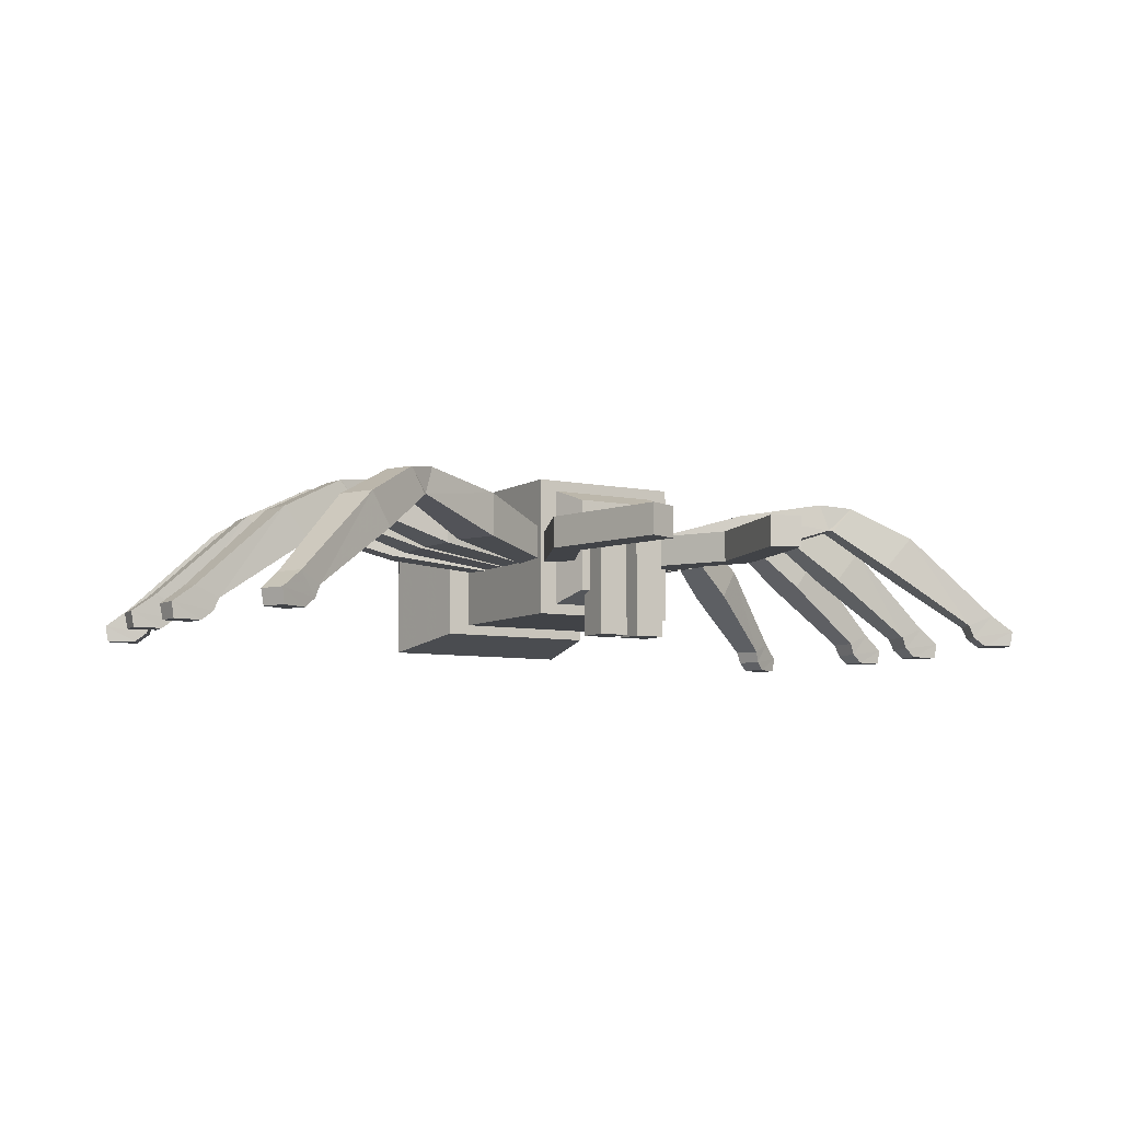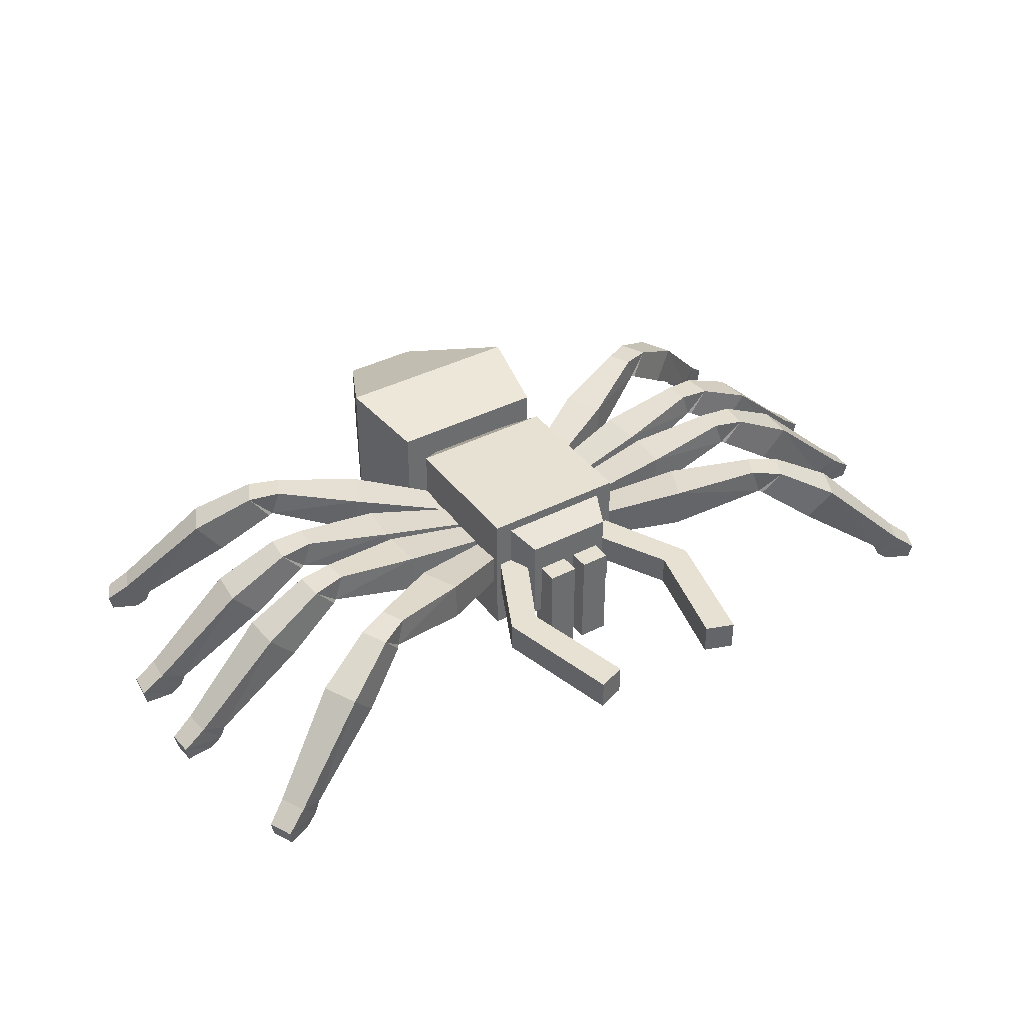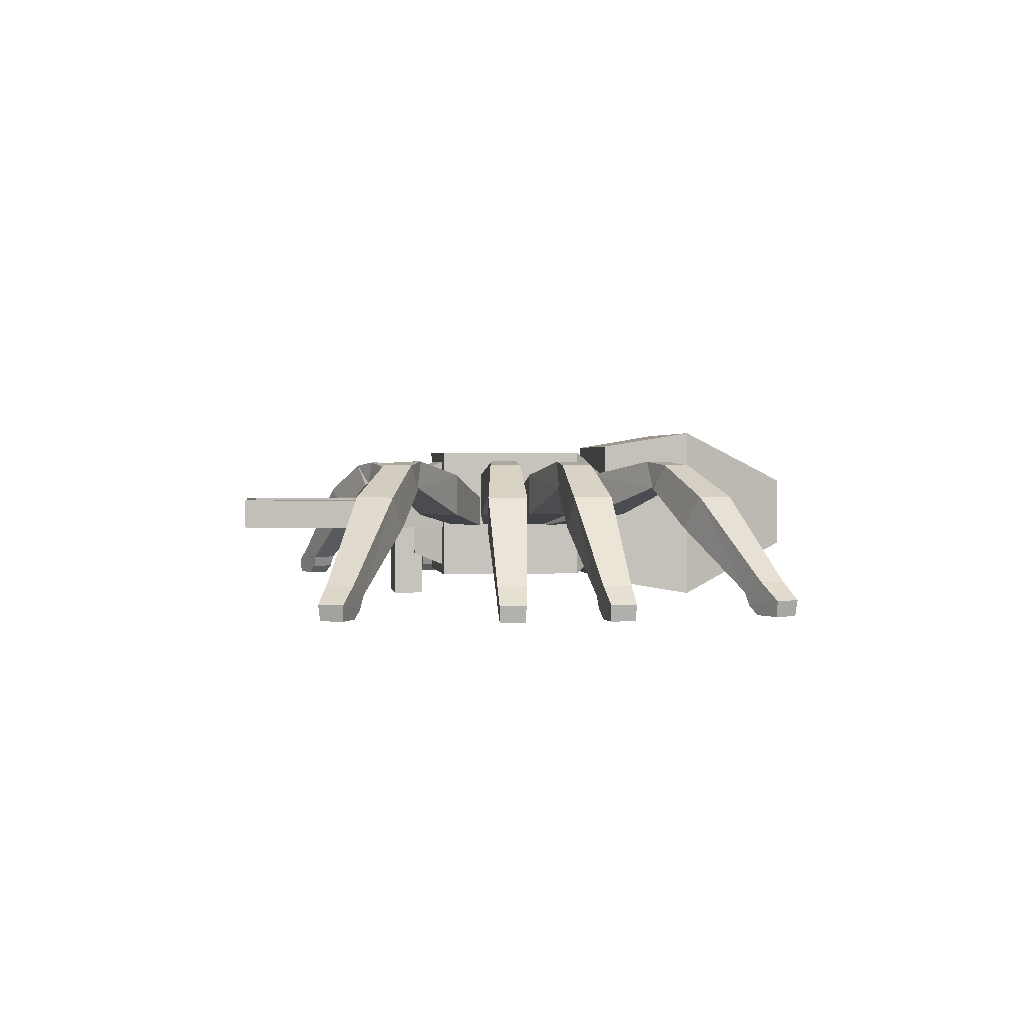
<metadata>
{"format":"obj","ext":"obj","renderer":"f3d","projection":"perspective","resolution":1024,"background":"white","views":[{"elev":-7.2,"azim":-31.0,"up":"+Y"},{"elev":38.9,"azim":-32.8,"up":"+Y"},{"elev":1.4,"azim":82.4,"up":"+Y"}]}
</metadata>
<code>
o InnerRightMouth
v -0.02 -0 0.42
v -0.02 -0 0.32
v -0.12 -0 0.32
v -0.12 -0 0.42
v -0.02 0.35 0.42
v -0.02 0.35 0.32
v -0.12 0.35 0.32
v -0.12 0.35 0.42
f 5 6 2
f 6 7 3
f 7 8 4
f 8 5 1
f 1 2 3
f 8 7 6
f 1 5 2
f 2 6 3
f 3 7 4
f 4 8 1
f 4 1 3
f 5 8 6
o OuterRightMouth
v -0.2832 0.2495 0.5571
v -0.2832 0.3495 0.5571
v -0.3832 0.3495 0.5571
v -0.3832 0.2495 0.5571
v -0.12 0.2495 0.241
v -0.12 0.3495 0.241
v -0.2106 0.3495 0.1987
v -0.2106 0.2495 0.1987
v -0.1862 0.2495 0.94
v -0.1862 0.3495 0.94
v -0.2802 0.3495 0.9742
v -0.2802 0.2495 0.9742
f 13 14 10
f 14 15 10
f 15 16 12
f 16 13 9
f 11 12 19
f 16 15 14
f 17 18 19
f 9 10 17
f 10 11 19
f 12 9 20
f 9 13 10
f 15 11 10
f 11 15 12
f 12 16 9
f 13 16 14
f 20 17 19
f 12 20 19
f 18 10 19
f 9 17 20
f 10 18 17
o MiddleFrontRightLeg
v -0.2185 0.2533 -0.002947
v -0.2098 0.2533 0.09667
v -0.5428 0.3033 0.1459
v -0.555 0.3033 0.006413
v -0.2185 0.3533 -0.002947
v -0.2098 0.3533 0.09667
v -0.5428 0.4433 0.1459
v -0.555 0.4433 0.006413
v -0.8747 0.3966 0.1538
v -0.8832 0.3966 0.05621
v -0.9419 0.4769 0.1597
v -0.9504 0.4769 0.06209
v -1.06 0.2707 0.1838
v -1.071 0.2707 0.05886
v -1.146 0.3734 0.1913
v -1.157 0.3734 0.06638
v -1.413 -1.5e-05 0.1903
v -1.419 -1.5e-05 0.1137
v -1.505 -1.5e-05 0.1983
v -1.511 -1.5e-05 0.1218
v -0.8633 0.4013 0.1456
v -0.8706 0.4013 0.06231
v -0.8396 0.4904 0.0596
v -0.8323 0.4904 0.1429
v -1.513 0.05076 0.2017
v -1.374 0.02954 0.1896
v -1.52 0.05076 0.1199
v -1.381 0.02954 0.1078
v -1.365 0.07046 0.1026
v -1.447 0.1055 0.1098
v -1.439 0.1055 0.1989
v -1.357 0.07046 0.1917
f 25 26 22
f 26 27 23
f 42 41 29
f 28 25 24
f 21 22 23
f 28 27 26
f 31 32 36
f 44 43 32
f 43 42 32
f 29 41 31
f 46 45 37
f 32 30 34
f 30 29 34
f 29 31 35
f 39 40 37
f 45 47 39
f 47 48 38
f 48 46 37
f 24 23 41
f 27 28 43
f 28 24 42
f 23 27 41
f 52 51 46
f 51 50 45
f 50 49 48
f 49 52 46
f 34 33 52
f 35 36 50
f 33 35 52
f 36 34 49
f 21 25 22
f 22 26 23
f 30 42 29
f 25 21 24
f 24 21 23
f 25 28 26
f 35 31 36
f 31 44 32
f 41 44 31
f 29 33 34
f 45 39 37
f 36 32 34
f 40 38 37
f 33 29 35
f 47 40 39
f 50 47 45
f 40 47 38
f 38 48 37
f 42 24 41
f 44 27 43
f 43 28 42
f 27 44 41
f 51 45 46
f 47 50 48
f 48 49 46
f 49 34 52
f 51 35 50
f 35 51 52
f 50 36 49
f 42 30 32
o MiddleBackRightLeg
v -0.2098 0.2533 -0.1167
v -0.2185 0.2533 -0.01705
v -0.555 0.3033 -0.02641
v -0.5428 0.3033 -0.1659
v -0.2098 0.3533 -0.1167
v -0.2185 0.3533 -0.01705
v -0.555 0.4433 -0.02641
v -0.5428 0.4433 -0.1659
v -0.8832 0.3966 -0.07621
v -0.8747 0.3966 -0.1738
v -0.9504 0.4769 -0.08209
v -0.9419 0.4769 -0.1797
v -1.071 0.2707 -0.07886
v -1.06 0.2707 -0.2038
v -1.157 0.3734 -0.08638
v -1.146 0.3734 -0.2113
v -1.419 -1.5e-05 -0.1337
v -1.413 -1.5e-05 -0.2103
v -1.511 -1.5e-05 -0.1418
v -1.505 -1.5e-05 -0.2183
v -0.8706 0.4013 -0.08231
v -0.8633 0.4013 -0.1656
v -0.8323 0.4904 -0.1629
v -0.8396 0.4904 -0.0796
v -1.52 0.05076 -0.1399
v -1.381 0.02954 -0.1278
v -1.513 0.05076 -0.2217
v -1.374 0.02954 -0.2096
v -1.357 0.07046 -0.2117
v -1.439 0.1055 -0.2189
v -1.447 0.1055 -0.1298
v -1.365 0.07046 -0.1226
f 57 58 54
f 58 59 55
f 74 73 61
f 60 57 56
f 53 54 55
f 60 59 58
f 63 64 68
f 76 75 64
f 75 74 64
f 61 73 63
f 78 77 69
f 64 62 66
f 62 61 66
f 61 63 67
f 71 72 69
f 77 79 71
f 79 80 70
f 80 78 69
f 56 55 73
f 59 60 75
f 60 56 74
f 55 59 73
f 84 83 78
f 83 82 77
f 82 81 80
f 81 84 78
f 66 65 84
f 67 68 82
f 65 67 84
f 68 66 81
f 53 57 54
f 54 58 55
f 62 74 61
f 57 53 56
f 56 53 55
f 57 60 58
f 67 63 68
f 63 76 64
f 73 76 63
f 61 65 66
f 77 71 69
f 68 64 66
f 72 70 69
f 65 61 67
f 79 72 71
f 82 79 77
f 72 79 70
f 70 80 69
f 74 56 73
f 76 59 75
f 75 60 74
f 59 76 73
f 83 77 78
f 79 82 80
f 80 81 78
f 81 66 84
f 83 67 82
f 67 83 84
f 82 68 81
f 74 62 64
o FrontRightLeg
v -0.2385 0.2533 0.1095
v -0.1962 0.2533 0.2001
v -0.4923 0.3033 0.3602
v -0.5515 0.3033 0.2333
v -0.2385 0.3533 0.1095
v -0.1962 0.3533 0.2001
v -0.4923 0.4433 0.3602
v -0.5515 0.4433 0.2333
v -0.8015 0.3966 0.4812
v -0.8429 0.3966 0.3924
v -0.8626 0.4769 0.5097
v -0.9041 0.4769 0.4209
v -0.9653 0.2707 0.5728
v -1.018 0.2707 0.4591
v -1.044 0.3734 0.6093
v -1.097 0.3734 0.4956
v -1.295 -1.5e-05 0.6995
v -1.327 -1.5e-05 0.6299
v -1.378 -1.5e-05 0.7385
v -1.411 -1.5e-05 0.6688
v -0.7936 0.4013 0.4696
v -0.8289 0.4013 0.3938
v -0.8008 0.4904 0.3807
v -0.7654 0.4904 0.4565
v -1.385 0.05076 0.7446
v -1.259 0.02954 0.6857
v -1.42 0.05076 0.6702
v -1.293 0.02954 0.6112
v -1.279 0.07046 0.6006
v -1.354 0.1055 0.6355
v -1.316 0.1055 0.7166
v -1.241 0.07046 0.6817
f 89 90 86
f 90 91 87
f 106 105 93
f 92 89 88
f 85 86 87
f 92 91 90
f 95 96 100
f 108 107 96
f 107 106 96
f 93 105 95
f 110 109 101
f 96 94 98
f 94 93 98
f 93 95 99
f 103 104 101
f 109 111 103
f 111 112 102
f 112 110 101
f 88 87 105
f 91 92 107
f 92 88 106
f 87 91 105
f 116 115 110
f 115 114 109
f 114 113 112
f 113 116 110
f 98 97 116
f 99 100 114
f 97 99 116
f 100 98 113
f 85 89 86
f 86 90 87
f 94 106 93
f 89 85 88
f 88 85 87
f 89 92 90
f 99 95 100
f 95 108 96
f 105 108 95
f 93 97 98
f 109 103 101
f 100 96 98
f 104 102 101
f 97 93 99
f 111 104 103
f 114 111 109
f 104 111 102
f 102 112 101
f 106 88 105
f 108 91 107
f 107 92 106
f 91 108 105
f 115 109 110
f 111 114 112
f 112 113 110
f 113 98 116
f 115 99 114
f 99 115 116
f 114 100 113
f 106 94 96
o BackRightLeg
v -0.1962 0.2533 -0.2201
v -0.2385 0.2533 -0.1295
v -0.5515 0.3033 -0.2533
v -0.4923 0.3033 -0.3802
v -0.1962 0.3533 -0.2201
v -0.2385 0.3533 -0.1295
v -0.5515 0.4433 -0.2533
v -0.4923 0.4433 -0.3802
v -0.8429 0.3966 -0.4124
v -0.8015 0.3966 -0.5012
v -0.9041 0.4769 -0.4409
v -0.8626 0.4769 -0.5297
v -1.018 0.2707 -0.4791
v -0.9653 0.2707 -0.5928
v -1.097 0.3734 -0.5156
v -1.044 0.3734 -0.6293
v -1.327 -1.5e-05 -0.6499
v -1.295 -1.5e-05 -0.7195
v -1.411 -1.5e-05 -0.6888
v -1.378 -1.5e-05 -0.7585
v -0.8289 0.4013 -0.4138
v -0.7936 0.4013 -0.4896
v -0.7654 0.4904 -0.4765
v -0.8008 0.4904 -0.4007
v -1.42 0.05076 -0.6902
v -1.293 0.02954 -0.6312
v -1.385 0.05076 -0.7646
v -1.259 0.02954 -0.7057
v -1.241 0.07046 -0.7017
v -1.316 0.1055 -0.7366
v -1.354 0.1055 -0.6555
v -1.279 0.07046 -0.6206
f 121 122 118
f 122 123 119
f 138 137 125
f 124 121 120
f 117 118 119
f 124 123 122
f 127 128 132
f 140 139 128
f 139 138 128
f 125 137 127
f 142 141 133
f 128 126 130
f 126 125 130
f 125 127 131
f 135 136 133
f 141 143 135
f 143 144 134
f 144 142 133
f 120 119 137
f 123 124 139
f 124 120 138
f 119 123 137
f 148 147 142
f 147 146 141
f 146 145 144
f 145 148 142
f 130 129 148
f 131 132 146
f 129 131 148
f 132 130 145
f 117 121 118
f 118 122 119
f 126 138 125
f 121 117 120
f 120 117 119
f 121 124 122
f 131 127 132
f 127 140 128
f 137 140 127
f 125 129 130
f 141 135 133
f 132 128 130
f 136 134 133
f 129 125 131
f 143 136 135
f 146 143 141
f 136 143 134
f 134 144 133
f 138 120 137
f 140 123 139
f 139 124 138
f 123 140 137
f 147 141 142
f 143 146 144
f 144 145 142
f 145 130 148
f 147 131 146
f 131 147 148
f 146 132 145
f 138 126 128
o BackLeftLeg
v 0.2385 0.2533 -0.1295
v 0.1962 0.2533 -0.2201
v 0.4923 0.3033 -0.3802
v 0.5515 0.3033 -0.2533
v 0.2385 0.3533 -0.1295
v 0.1962 0.3533 -0.2201
v 0.4923 0.4433 -0.3802
v 0.5515 0.4433 -0.2533
v 0.8015 0.3966 -0.5012
v 0.8429 0.3966 -0.4124
v 0.8626 0.4769 -0.5297
v 0.9041 0.4769 -0.4409
v 0.9653 0.2707 -0.5928
v 1.018 0.2707 -0.4791
v 1.044 0.3734 -0.6293
v 1.097 0.3734 -0.5156
v 1.295 -1.5e-05 -0.7195
v 1.327 -1.5e-05 -0.6499
v 1.378 -1.5e-05 -0.7585
v 1.411 -1.5e-05 -0.6888
v 0.7936 0.4013 -0.4896
v 0.8289 0.4013 -0.4138
v 0.8008 0.4904 -0.4007
v 0.7654 0.4904 -0.4765
v 1.385 0.05076 -0.7646
v 1.259 0.02954 -0.7057
v 1.42 0.05076 -0.6902
v 1.293 0.02954 -0.6312
v 1.279 0.07046 -0.6206
v 1.354 0.1055 -0.6555
v 1.316 0.1055 -0.7366
v 1.241 0.07046 -0.7017
f 153 154 150
f 154 155 151
f 170 169 157
f 156 153 152
f 149 150 151
f 156 155 154
f 159 160 164
f 172 171 160
f 171 170 160
f 157 169 159
f 174 173 165
f 160 158 162
f 158 157 162
f 157 159 163
f 167 168 165
f 173 175 167
f 175 176 166
f 176 174 165
f 152 151 169
f 155 156 171
f 156 152 170
f 151 155 169
f 180 179 174
f 179 178 173
f 178 177 176
f 177 180 174
f 162 161 180
f 163 164 178
f 161 163 180
f 164 162 177
f 149 153 150
f 150 154 151
f 158 170 157
f 153 149 152
f 152 149 151
f 153 156 154
f 163 159 164
f 159 172 160
f 169 172 159
f 157 161 162
f 173 167 165
f 164 160 162
f 168 166 165
f 161 157 163
f 175 168 167
f 178 175 173
f 168 175 166
f 166 176 165
f 170 152 169
f 172 155 171
f 171 156 170
f 155 172 169
f 179 173 174
f 175 178 176
f 176 177 174
f 177 162 180
f 179 163 178
f 163 179 180
f 178 164 177
f 170 158 160
o FrontLeftLeg
v 0.1962 0.2533 0.2001
v 0.2385 0.2533 0.1095
v 0.5515 0.3033 0.2333
v 0.4923 0.3033 0.3602
v 0.1962 0.3533 0.2001
v 0.2385 0.3533 0.1095
v 0.5515 0.4433 0.2333
v 0.4923 0.4433 0.3602
v 0.8429 0.3966 0.3924
v 0.8015 0.3966 0.4812
v 0.9041 0.4769 0.4209
v 0.8626 0.4769 0.5097
v 1.018 0.2707 0.4591
v 0.9653 0.2707 0.5728
v 1.097 0.3734 0.4956
v 1.044 0.3734 0.6093
v 1.327 -1.5e-05 0.6299
v 1.295 -1.5e-05 0.6995
v 1.411 -1.5e-05 0.6688
v 1.378 -1.5e-05 0.7385
v 0.8289 0.4013 0.3938
v 0.7936 0.4013 0.4696
v 0.7654 0.4904 0.4565
v 0.8008 0.4904 0.3807
v 1.42 0.05076 0.6702
v 1.293 0.02954 0.6112
v 1.385 0.05076 0.7446
v 1.259 0.02954 0.6857
v 1.241 0.07046 0.6817
v 1.316 0.1055 0.7166
v 1.354 0.1055 0.6355
v 1.279 0.07046 0.6006
f 185 186 182
f 186 187 183
f 202 201 189
f 188 185 184
f 181 182 183
f 188 187 186
f 191 192 196
f 204 203 192
f 203 202 192
f 189 201 191
f 206 205 197
f 192 190 194
f 190 189 194
f 189 191 195
f 199 200 197
f 205 207 199
f 207 208 198
f 208 206 197
f 184 183 201
f 187 188 203
f 188 184 202
f 183 187 201
f 212 211 206
f 211 210 205
f 210 209 208
f 209 212 206
f 194 193 212
f 195 196 210
f 193 195 212
f 196 194 209
f 181 185 182
f 182 186 183
f 190 202 189
f 185 181 184
f 184 181 183
f 185 188 186
f 195 191 196
f 191 204 192
f 201 204 191
f 189 193 194
f 205 199 197
f 196 192 194
f 200 198 197
f 193 189 195
f 207 200 199
f 210 207 205
f 200 207 198
f 198 208 197
f 202 184 201
f 204 187 203
f 203 188 202
f 187 204 201
f 211 205 206
f 207 210 208
f 208 209 206
f 209 194 212
f 211 195 210
f 195 211 212
f 210 196 209
f 202 190 192
o MiddleBackLeftLeg
v 0.2185 0.2533 -0.01705
v 0.2098 0.2533 -0.1167
v 0.5428 0.3033 -0.1659
v 0.555 0.3033 -0.02641
v 0.2185 0.3533 -0.01705
v 0.2098 0.3533 -0.1167
v 0.5428 0.4433 -0.1659
v 0.555 0.4433 -0.02641
v 0.8747 0.3966 -0.1738
v 0.8832 0.3966 -0.07621
v 0.9419 0.4769 -0.1797
v 0.9504 0.4769 -0.08209
v 1.06 0.2707 -0.2038
v 1.071 0.2707 -0.07886
v 1.146 0.3734 -0.2113
v 1.157 0.3734 -0.08638
v 1.413 -1.5e-05 -0.2103
v 1.419 -1.5e-05 -0.1337
v 1.505 -1.5e-05 -0.2183
v 1.511 -1.5e-05 -0.1418
v 0.8633 0.4013 -0.1656
v 0.8706 0.4013 -0.08231
v 0.8396 0.4904 -0.0796
v 0.8323 0.4904 -0.1629
v 1.513 0.05076 -0.2217
v 1.374 0.02954 -0.2096
v 1.52 0.05076 -0.1399
v 1.381 0.02954 -0.1278
v 1.365 0.07046 -0.1226
v 1.447 0.1055 -0.1298
v 1.439 0.1055 -0.2189
v 1.357 0.07046 -0.2117
f 217 218 214
f 218 219 215
f 234 233 221
f 220 217 216
f 213 214 215
f 220 219 218
f 223 224 228
f 236 235 224
f 235 234 224
f 221 233 223
f 238 237 229
f 224 222 226
f 222 221 226
f 221 223 227
f 231 232 229
f 237 239 231
f 239 240 230
f 240 238 229
f 216 215 233
f 219 220 235
f 220 216 234
f 215 219 233
f 244 243 238
f 243 242 237
f 242 241 240
f 241 244 238
f 226 225 244
f 227 228 242
f 225 227 244
f 228 226 241
f 213 217 214
f 214 218 215
f 222 234 221
f 217 213 216
f 216 213 215
f 217 220 218
f 227 223 228
f 223 236 224
f 233 236 223
f 221 225 226
f 237 231 229
f 228 224 226
f 232 230 229
f 225 221 227
f 239 232 231
f 242 239 237
f 232 239 230
f 230 240 229
f 234 216 233
f 236 219 235
f 235 220 234
f 219 236 233
f 243 237 238
f 239 242 240
f 240 241 238
f 241 226 244
f 243 227 242
f 227 243 244
f 242 228 241
f 234 222 224
o MiddleFrontLeftLeg
v 0.2098 0.2533 0.09667
v 0.2185 0.2533 -0.002947
v 0.555 0.3033 0.006413
v 0.5428 0.3033 0.1459
v 0.2098 0.3533 0.09667
v 0.2185 0.3533 -0.002947
v 0.555 0.4433 0.006413
v 0.5428 0.4433 0.1459
v 0.8832 0.3966 0.05621
v 0.8747 0.3966 0.1538
v 0.9504 0.4769 0.06209
v 0.9419 0.4769 0.1597
v 1.071 0.2707 0.05886
v 1.06 0.2707 0.1838
v 1.157 0.3734 0.06638
v 1.146 0.3734 0.1913
v 1.419 -1.5e-05 0.1137
v 1.413 -1.5e-05 0.1903
v 1.511 -1.5e-05 0.1218
v 1.505 -1.5e-05 0.1983
v 0.8706 0.4013 0.06231
v 0.8633 0.4013 0.1456
v 0.8323 0.4904 0.1429
v 0.8396 0.4904 0.0596
v 1.52 0.05076 0.1199
v 1.381 0.02954 0.1078
v 1.513 0.05076 0.2017
v 1.374 0.02954 0.1896
v 1.357 0.07046 0.1917
v 1.439 0.1055 0.1989
v 1.447 0.1055 0.1098
v 1.365 0.07046 0.1026
f 249 250 246
f 250 251 247
f 266 265 253
f 252 249 248
f 245 246 247
f 252 251 250
f 255 256 260
f 268 267 256
f 267 266 256
f 253 265 255
f 270 269 261
f 256 254 258
f 254 253 258
f 253 255 259
f 263 264 261
f 269 271 263
f 271 272 262
f 272 270 261
f 248 247 265
f 251 252 267
f 252 248 266
f 247 251 265
f 276 275 270
f 275 274 269
f 274 273 272
f 273 276 270
f 258 257 276
f 259 260 274
f 257 259 276
f 260 258 273
f 245 249 246
f 246 250 247
f 254 266 253
f 249 245 248
f 248 245 247
f 249 252 250
f 259 255 260
f 255 268 256
f 265 268 255
f 253 257 258
f 269 263 261
f 260 256 258
f 264 262 261
f 257 253 259
f 271 264 263
f 274 271 269
f 264 271 262
f 262 272 261
f 266 248 265
f 268 251 267
f 267 252 266
f 251 268 265
f 275 269 270
f 271 274 272
f 272 273 270
f 273 258 276
f 275 259 274
f 259 275 276
f 274 260 273
f 266 254 256
o OuterLeftMouth
v 0.2832 0.3505 0.5571
v 0.2832 0.2505 0.5571
v 0.3832 0.2505 0.5571
v 0.3832 0.3505 0.5571
v 0.12 0.3505 0.241
v 0.12 0.2505 0.241
v 0.2106 0.2505 0.1987
v 0.2106 0.3505 0.1987
v 0.1862 0.3505 0.94
v 0.1862 0.2505 0.94
v 0.2802 0.2505 0.9742
v 0.2802 0.3505 0.9742
f 281 282 278
f 282 283 278
f 283 284 280
f 284 281 277
f 279 280 287
f 284 283 282
f 285 286 287
f 277 278 285
f 278 279 287
f 280 277 288
f 277 281 278
f 283 279 278
f 279 283 280
f 280 284 277
f 281 284 282
f 288 285 287
f 280 288 287
f 286 278 287
f 277 285 288
f 278 286 285
o InnerLeftMouth
v 0.02 -0 0.42
v 0.02 -0 0.32
v 0.12 -0 0.32
v 0.12 -0 0.42
v 0.02 0.35 0.42
v 0.02 0.35 0.32
v 0.12 0.35 0.32
v 0.12 0.35 0.42
f 293 294 290
f 294 295 291
f 295 296 292
f 296 293 289
f 289 290 291
f 296 295 294
f 289 293 290
f 290 294 291
f 291 295 292
f 292 296 289
f 292 289 291
f 293 296 294
o Head
v -0.15 0.15 0.35
v -0.21 0.09 0.2
v 0.21 0.09 0.2
v 0.15 0.15 0.35
v -0.15 0.45 0.35
v -0.21 0.51 0.2
v 0.21 0.51 0.2
v 0.15 0.45 0.35
f 301 302 298
f 302 303 299
f 303 304 299
f 304 301 297
f 297 298 299
f 304 303 302
f 297 301 298
f 298 302 299
f 300 304 297
f 300 297 299
f 301 304 302
f 304 300 299
o Body
v -0.25 0.075 0.25
v -0.25 0.075 -0.25
v 0.25 0.075 -0.25
v 0.25 0.075 0.25
v -0.25 0.525 0.25
v -0.25 0.525 -0.25
v 0.25 0.525 -0.25
v 0.25 0.525 0.25
v -0.15 0.15 -0.35
v 0.15 0.15 -0.35
v -0.15 0.45 -0.35
v 0.15 0.45 -0.35
v -0.2722 0.0525 -0.35
v 0.2722 0.0525 -0.35
v -0.2722 0.5475 -0.35
v 0.2722 0.5475 -0.35
v -0.3267 0.003 -0.65
v 0.3267 0.003 -0.65
v -0.3267 0.597 -0.65
v 0.3267 0.597 -0.65
v -0.1307 0.1812 -1.05
v 0.1307 0.1812 -1.05
v -0.1307 0.4188 -1.05
v 0.1307 0.4188 -1.05
f 309 310 306
f 307 306 313
f 311 312 308
f 312 309 305
f 305 306 307
f 312 311 310
f 315 316 320
f 310 311 316
f 306 310 315
f 311 307 314
f 319 320 324
f 316 314 318
f 314 313 317
f 313 315 319
f 321 323 327
f 320 318 322
f 318 317 321
f 317 319 321
f 327 328 326
f 323 324 328
f 324 322 328
f 322 321 325
f 305 309 306
f 314 307 313
f 307 311 308
f 308 312 305
f 308 305 307
f 309 312 310
f 319 315 320
f 315 310 316
f 313 306 315
f 316 311 314
f 323 319 324
f 320 316 318
f 318 314 317
f 317 313 319
f 325 321 327
f 324 320 322
f 322 318 321
f 325 327 326
f 327 323 328
f 319 323 321
f 326 322 325
f 322 326 328

</code>
